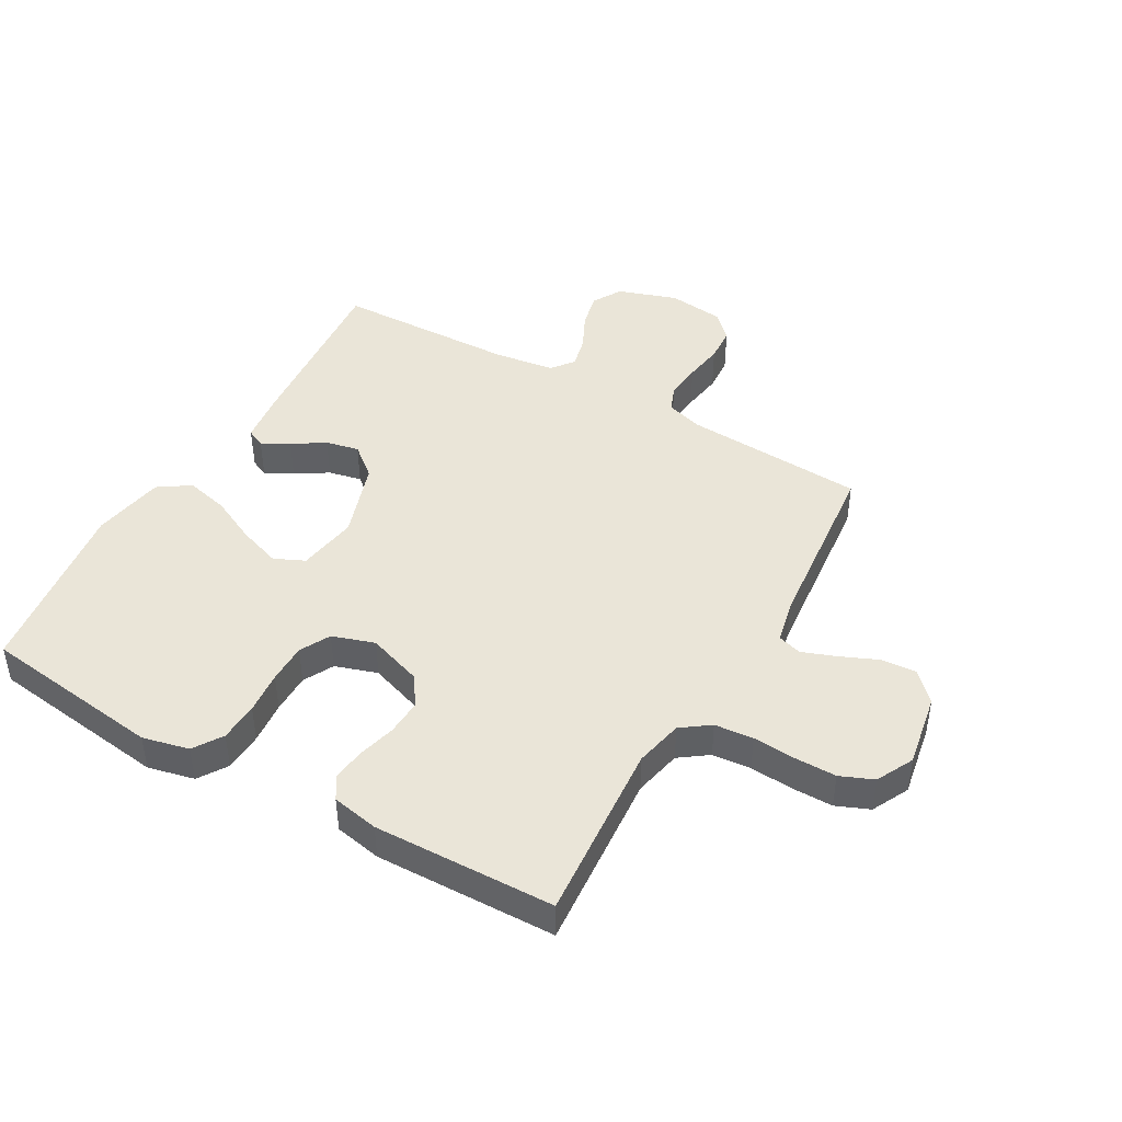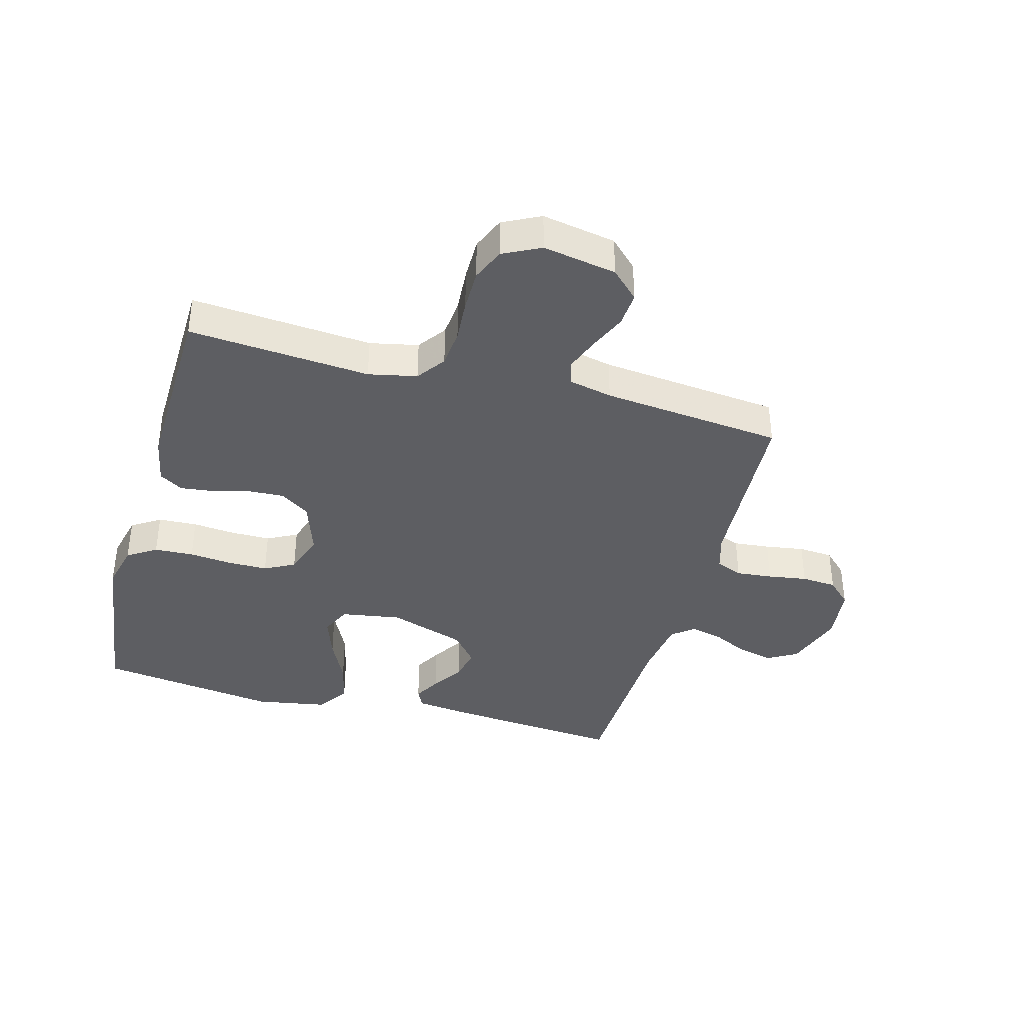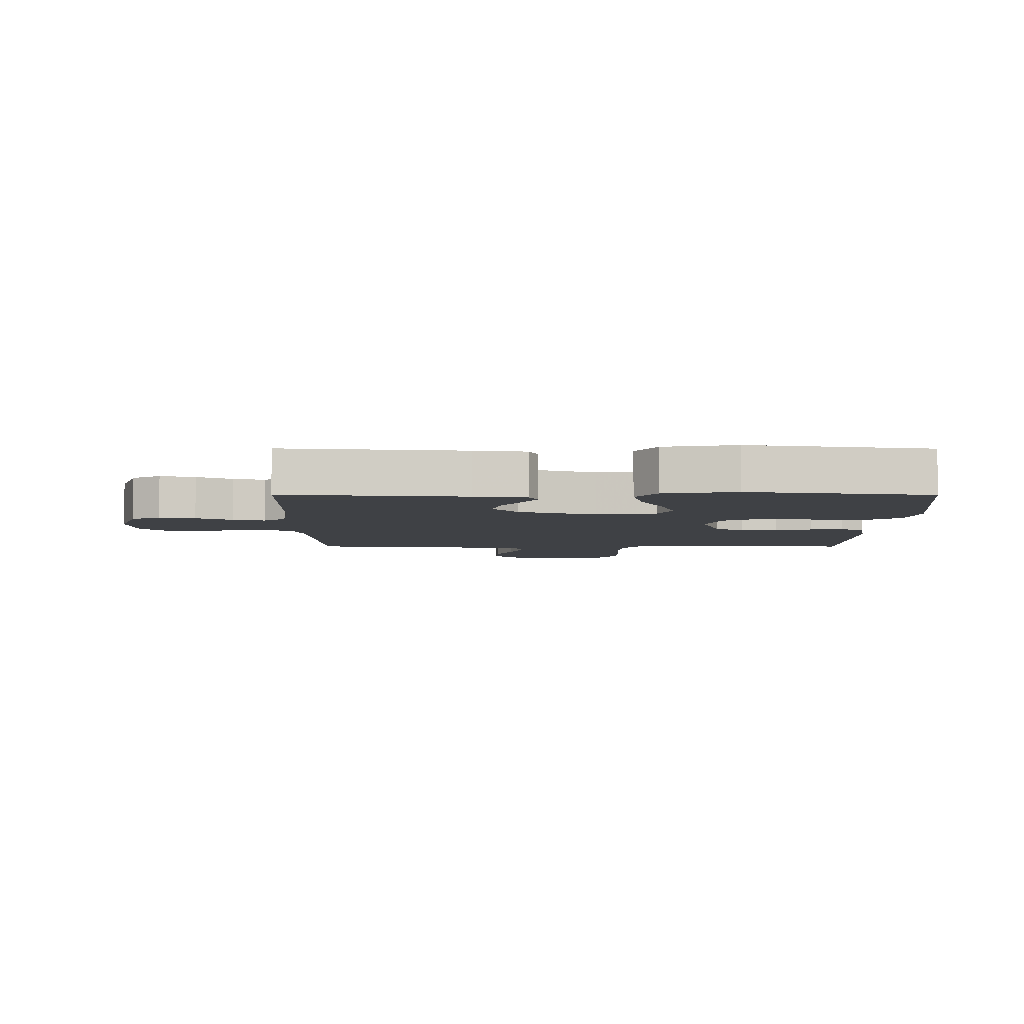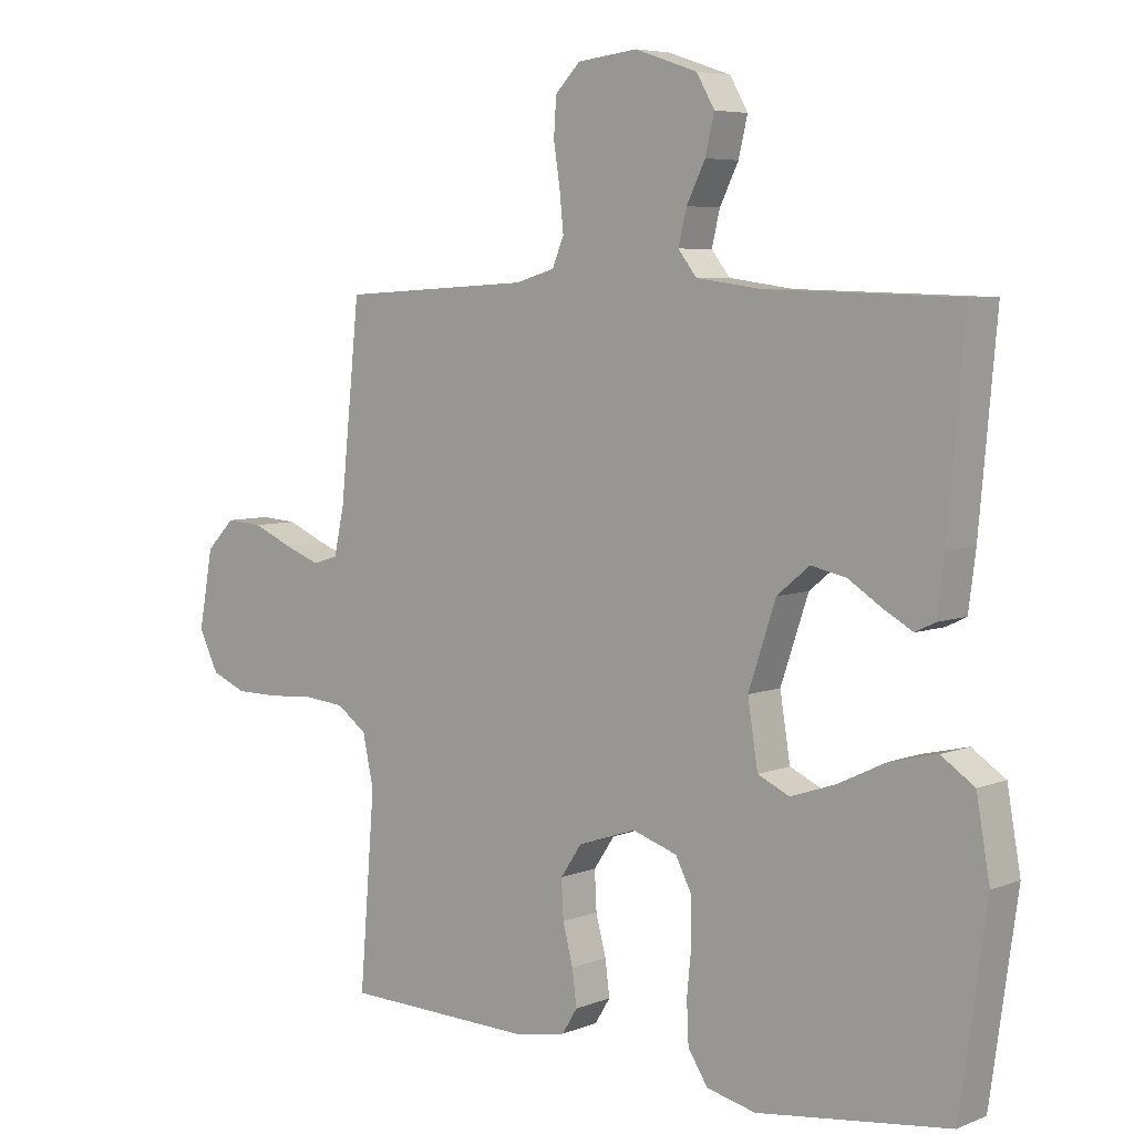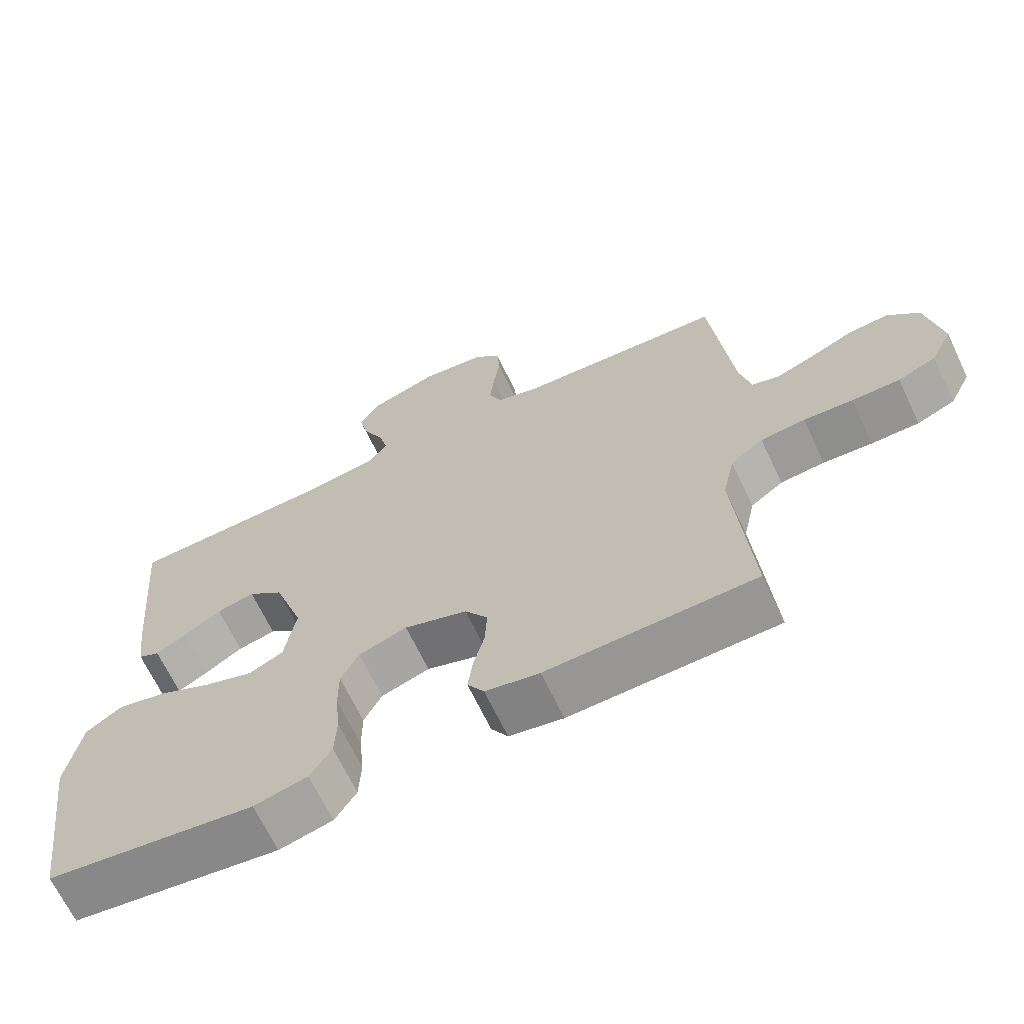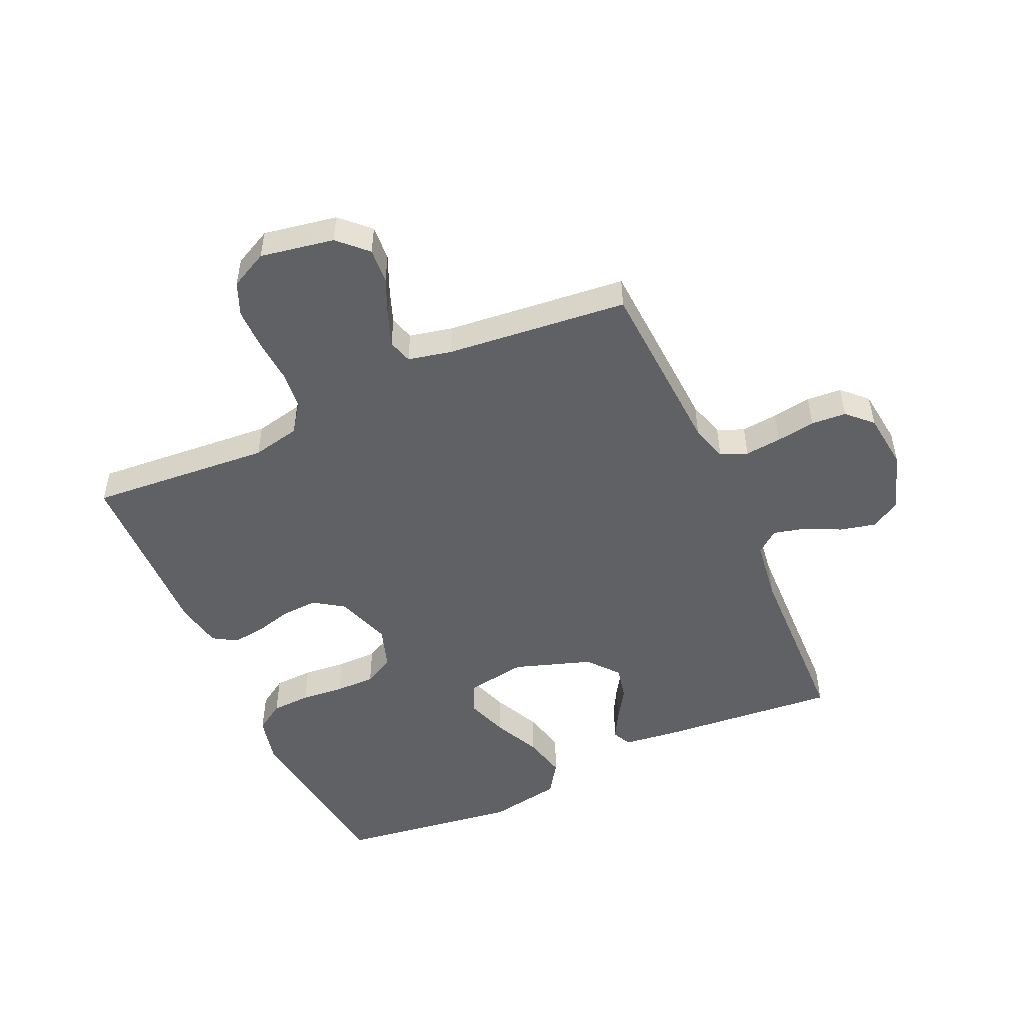
<metadata>
{"format":"obj","ext":"obj","renderer":"f3d","projection":"perspective","resolution":1024,"background":"white","views":[{"elev":44.6,"azim":-150.2,"up":"+Y"},{"elev":-38.4,"azim":-105.3,"up":"+Y"},{"elev":-5.4,"azim":89.8,"up":"+Y"},{"elev":5.9,"azim":40.1,"up":"+Z"},{"elev":-67.1,"azim":-154.6,"up":"+Z"},{"elev":-50.4,"azim":-65.6,"up":"+Y"}]}
</metadata>
<code>
v 0.5 0.07 0.5
v 0.473 0.07 0.2
v 0.462 0.07 0.114
v 0.431 0.07 0.099
v 0.386 0.07 0.124
v 0.333 0.07 0.158
v 0.278 0.07 0.17
v 0.227 0.07 0.128
v 0.184 0.07 0
v 0.2 0.07 -0.1
v 0.25 0.07 -0.123
v 0.32 0.07 -0.099
v 0.397 0.07 -0.062
v 0.469 0.07 -0.045
v 0.521 0.07 -0.08
v 0.542 0.07 -0.2
v 0.5 0.07 -0.5
v 0.2 0.07 -0.539
v 0.123 0.07 -0.521
v 0.092 0.07 -0.473
v 0.089 0.07 -0.408
v 0.096 0.07 -0.337
v 0.096 0.07 -0.271
v 0.07 0.07 -0.221
v 0 0.07 -0.198
v -0.091 0.07 -0.229
v -0.124 0.07 -0.278
v -0.121 0.07 -0.338
v -0.105 0.07 -0.399
v -0.098 0.07 -0.454
v -0.122 0.07 -0.493
v -0.2 0.07 -0.508
v -0.5 0.07 -0.5
v -0.476 0.07 -0.2
v -0.493 0.07 -0.12
v -0.54 0.07 -0.086
v -0.604 0.07 -0.08
v -0.675 0.07 -0.085
v -0.744 0.07 -0.085
v -0.799 0.07 -0.062
v -0.83 0.07 0
v -0.808 0.07 0.122
v -0.763 0.07 0.168
v -0.705 0.07 0.164
v -0.643 0.07 0.137
v -0.587 0.07 0.116
v -0.547 0.07 0.128
v -0.531 0.07 0.2
v -0.5 0.07 0.5
v -0.2 0.07 0.517
v -0.139 0.07 0.535
v -0.121 0.07 0.579
v -0.127 0.07 0.639
v -0.137 0.07 0.704
v -0.133 0.07 0.762
v -0.094 0.07 0.802
v 0 0.07 0.813
v 0.098 0.07 0.78
v 0.126 0.07 0.731
v 0.112 0.07 0.672
v 0.083 0.07 0.613
v 0.07 0.07 0.56
v 0.099 0.07 0.523
v 0.2 0.07 0.509
v 0.5 0 0.5
v 0.473 0 0.2
v 0.462 0 0.114
v 0.431 0 0.099
v 0.386 0 0.124
v 0.333 0 0.158
v 0.278 0 0.17
v 0.227 0 0.128
v 0.184 0 0
v 0.2 0 -0.1
v 0.25 0 -0.123
v 0.32 0 -0.099
v 0.397 0 -0.062
v 0.469 0 -0.045
v 0.521 0 -0.08
v 0.542 0 -0.2
v 0.5 0 -0.5
v 0.2 0 -0.539
v 0.123 0 -0.521
v 0.092 0 -0.473
v 0.089 0 -0.408
v 0.096 0 -0.337
v 0.096 0 -0.271
v 0.07 0 -0.221
v 0 0 -0.198
v -0.091 0 -0.229
v -0.124 0 -0.278
v -0.121 0 -0.338
v -0.105 0 -0.399
v -0.098 0 -0.454
v -0.122 0 -0.493
v -0.2 0 -0.508
v -0.5 0 -0.5
v -0.476 0 -0.2
v -0.493 0 -0.12
v -0.54 0 -0.086
v -0.604 0 -0.08
v -0.675 0 -0.085
v -0.744 0 -0.085
v -0.799 0 -0.062
v -0.83 0 0
v -0.808 0 0.122
v -0.763 0 0.168
v -0.705 0 0.164
v -0.643 0 0.137
v -0.587 0 0.116
v -0.547 0 0.128
v -0.531 0 0.2
v -0.5 0 0.5
v -0.2 0 0.517
v -0.139 0 0.535
v -0.121 0 0.579
v -0.127 0 0.639
v -0.137 0 0.704
v -0.133 0 0.762
v -0.094 0 0.802
v 0 0 0.813
v 0.098 0 0.78
v 0.126 0 0.731
v 0.112 0 0.672
v 0.083 0 0.613
v 0.07 0 0.56
v 0.099 0 0.523
v 0.2 0 0.509
f 59 60 61
f 58 59 61
f 57 58 61
f 56 57 61
f 55 56 61
f 54 55 61
f 53 54 61
f 52 53 61 62
f 51 52 62 63
f 48 49 50
f 51 63 64
f 50 51 64
f 48 50 64
f 47 48 64
f 43 44 45
f 42 43 45
f 41 42 45
f 40 41 45
f 39 40 45
f 38 39 45
f 37 38 45
f 36 37 45 46
f 35 36 46 47
f 32 33 34
f 31 32 34
f 30 31 34
f 29 30 34
f 28 29 34
f 27 28 34 35
f 35 47 64
f 27 35 64
f 26 27 64
f 20 21 22
f 19 20 22
f 18 19 22
f 17 18 22
f 16 17 22
f 15 16 22
f 14 15 22
f 13 14 22
f 12 13 22
f 11 12 22 23
f 10 11 23 24
f 4 5 6
f 3 4 6
f 2 3 6
f 1 2 6
f 64 1 6
f 64 6 7
f 25 26 64
f 9 10 24 25
f 8 9 25 64
f 7 8 64
f 125 124 123
f 125 123 122
f 125 122 121
f 125 121 120
f 125 120 119
f 125 119 118
f 125 118 117
f 126 125 117 116
f 127 126 116 115
f 114 113 112
f 128 127 115
f 128 115 114
f 128 114 112
f 128 112 111
f 109 108 107
f 109 107 106
f 109 106 105
f 109 105 104
f 109 104 103
f 109 103 102
f 109 102 101
f 110 109 101 100
f 111 110 100 99
f 98 97 96
f 98 96 95
f 98 95 94
f 98 94 93
f 98 93 92
f 99 98 92 91
f 128 111 99
f 128 99 91
f 128 91 90
f 86 85 84
f 86 84 83
f 86 83 82
f 86 82 81
f 86 81 80
f 86 80 79
f 86 79 78
f 86 78 77
f 86 77 76
f 87 86 76 75
f 88 87 75 74
f 70 69 68
f 70 68 67
f 70 67 66
f 70 66 65
f 70 65 128
f 71 70 128
f 128 90 89
f 89 88 74 73
f 128 89 73 72
f 128 72 71
f 1 65 66 2
f 2 66 67 3
f 3 67 68 4
f 4 68 69 5
f 5 69 70 6
f 6 70 71 7
f 7 71 72 8
f 8 72 73 9
f 9 73 74 10
f 10 74 75 11
f 11 75 76 12
f 12 76 77 13
f 13 77 78 14
f 14 78 79 15
f 15 79 80 16
f 16 80 81 17
f 17 81 82 18
f 18 82 83 19
f 19 83 84 20
f 20 84 85 21
f 21 85 86 22
f 22 86 87 23
f 23 87 88 24
f 24 88 89 25
f 25 89 90 26
f 26 90 91 27
f 27 91 92 28
f 28 92 93 29
f 29 93 94 30
f 30 94 95 31
f 31 95 96 32
f 32 96 97 33
f 33 97 98 34
f 34 98 99 35
f 35 99 100 36
f 36 100 101 37
f 37 101 102 38
f 38 102 103 39
f 39 103 104 40
f 40 104 105 41
f 41 105 106 42
f 42 106 107 43
f 43 107 108 44
f 44 108 109 45
f 45 109 110 46
f 46 110 111 47
f 47 111 112 48
f 48 112 113 49
f 49 113 114 50
f 50 114 115 51
f 51 115 116 52
f 52 116 117 53
f 53 117 118 54
f 54 118 119 55
f 55 119 120 56
f 56 120 121 57
f 57 121 122 58
f 58 122 123 59
f 59 123 124 60
f 60 124 125 61
f 61 125 126 62
f 62 126 127 63
f 63 127 128 64
f 64 128 65 1

</code>
